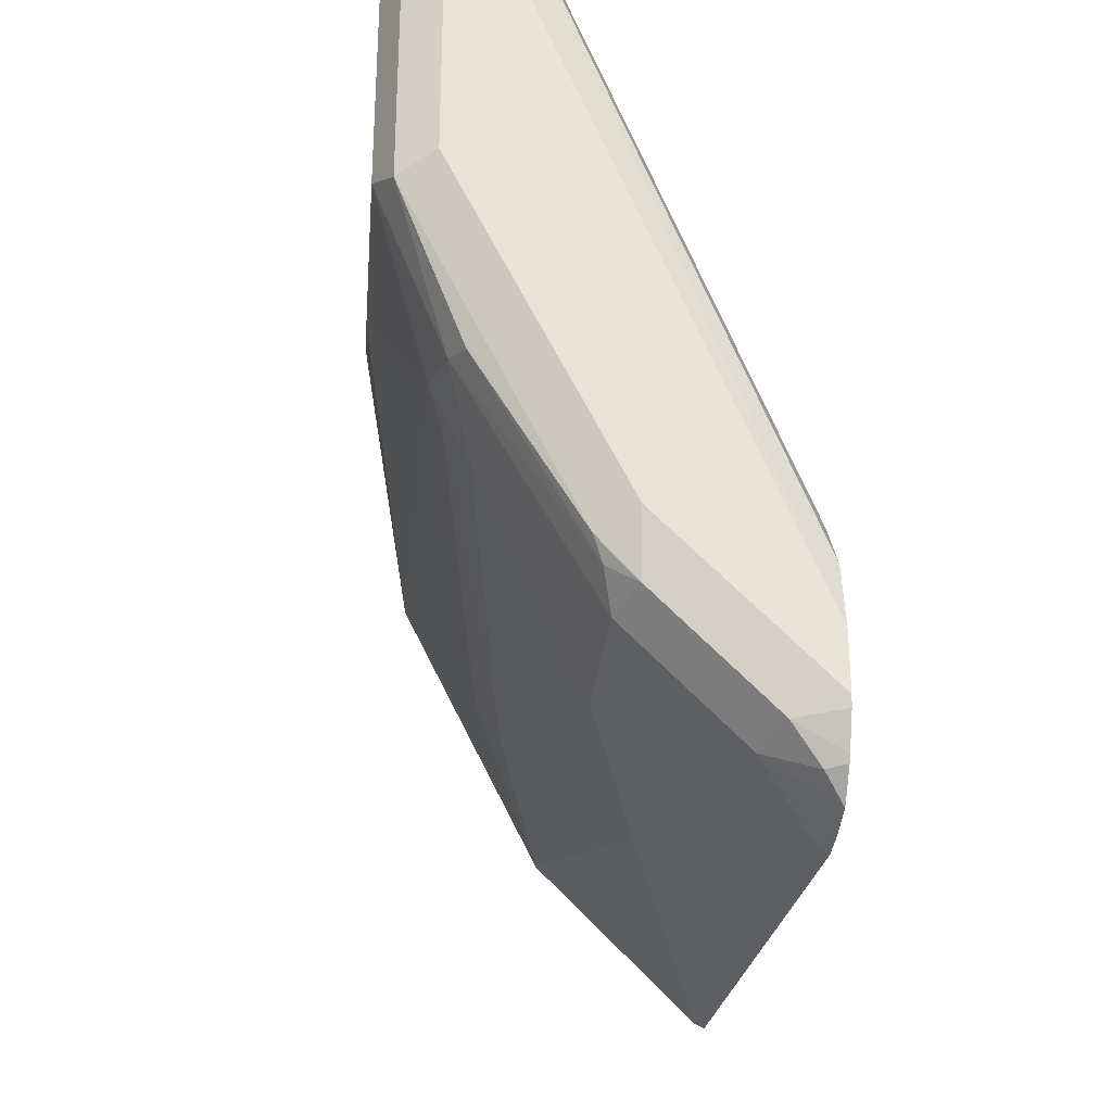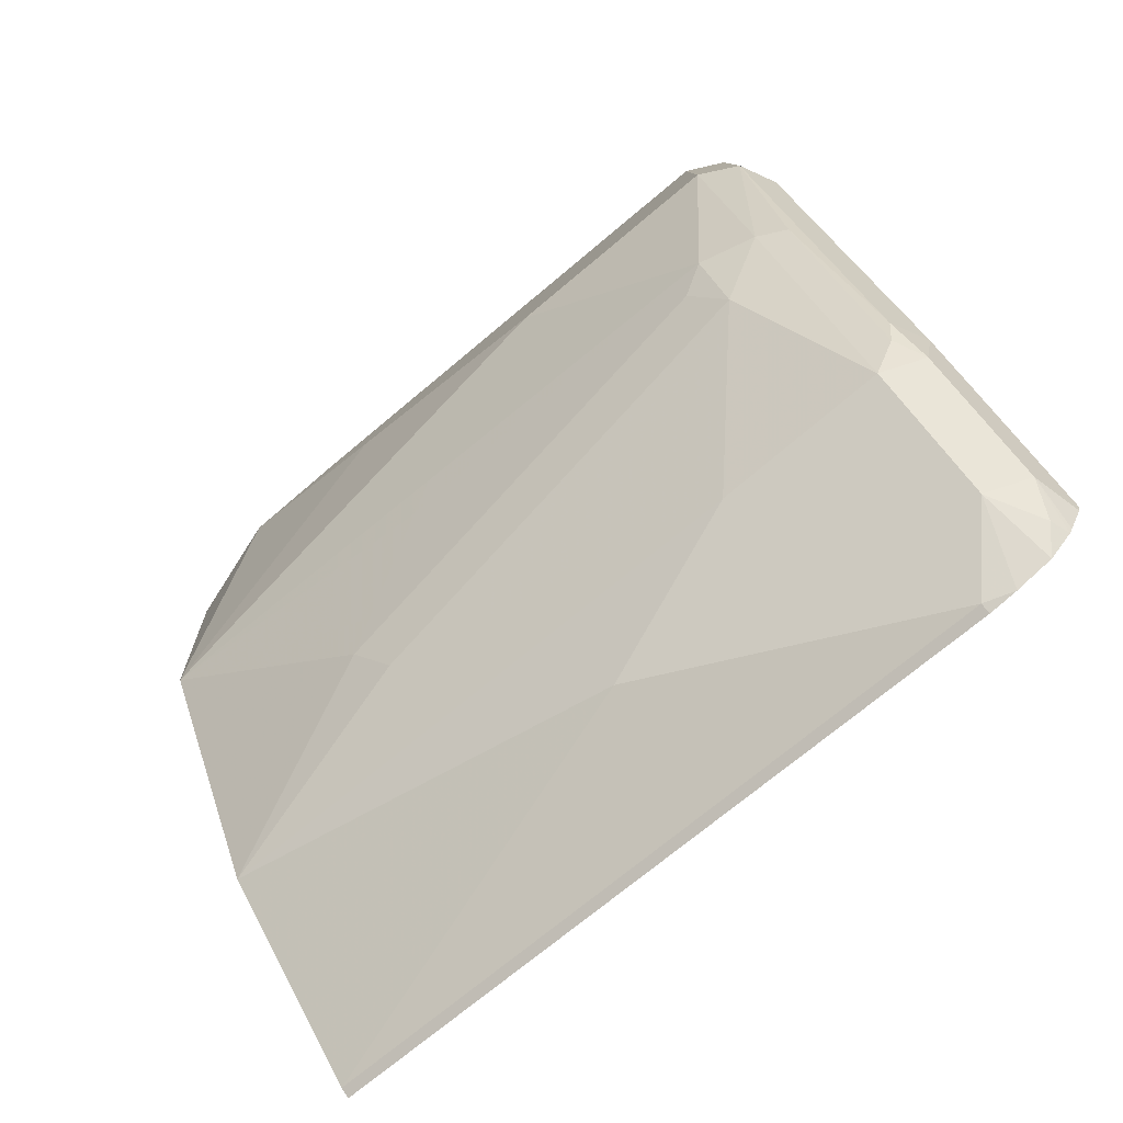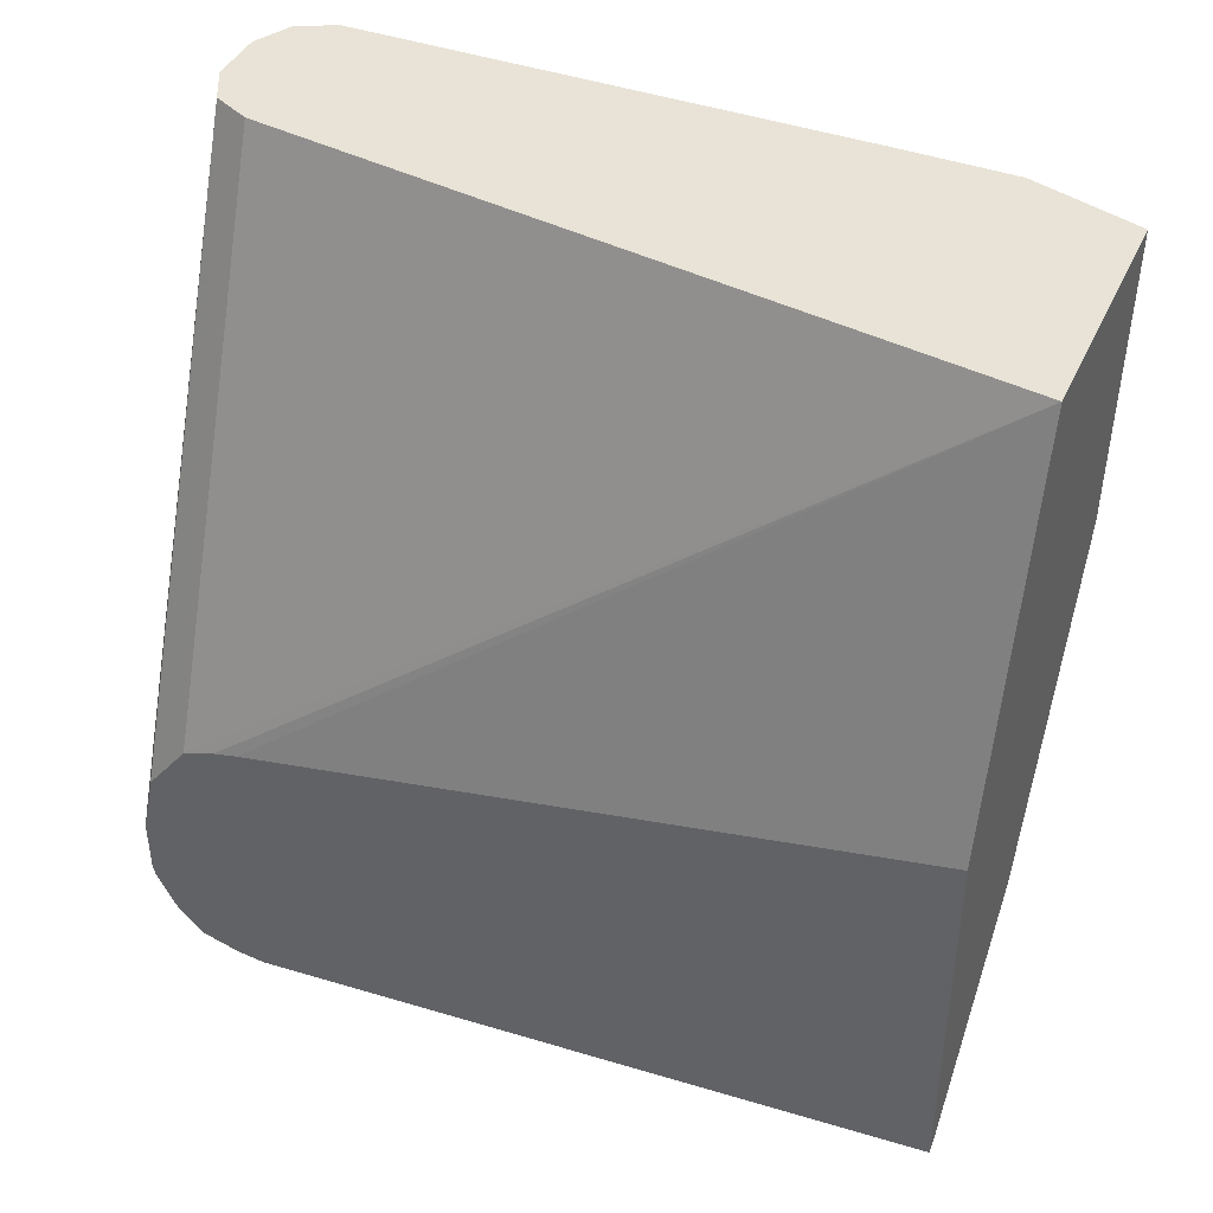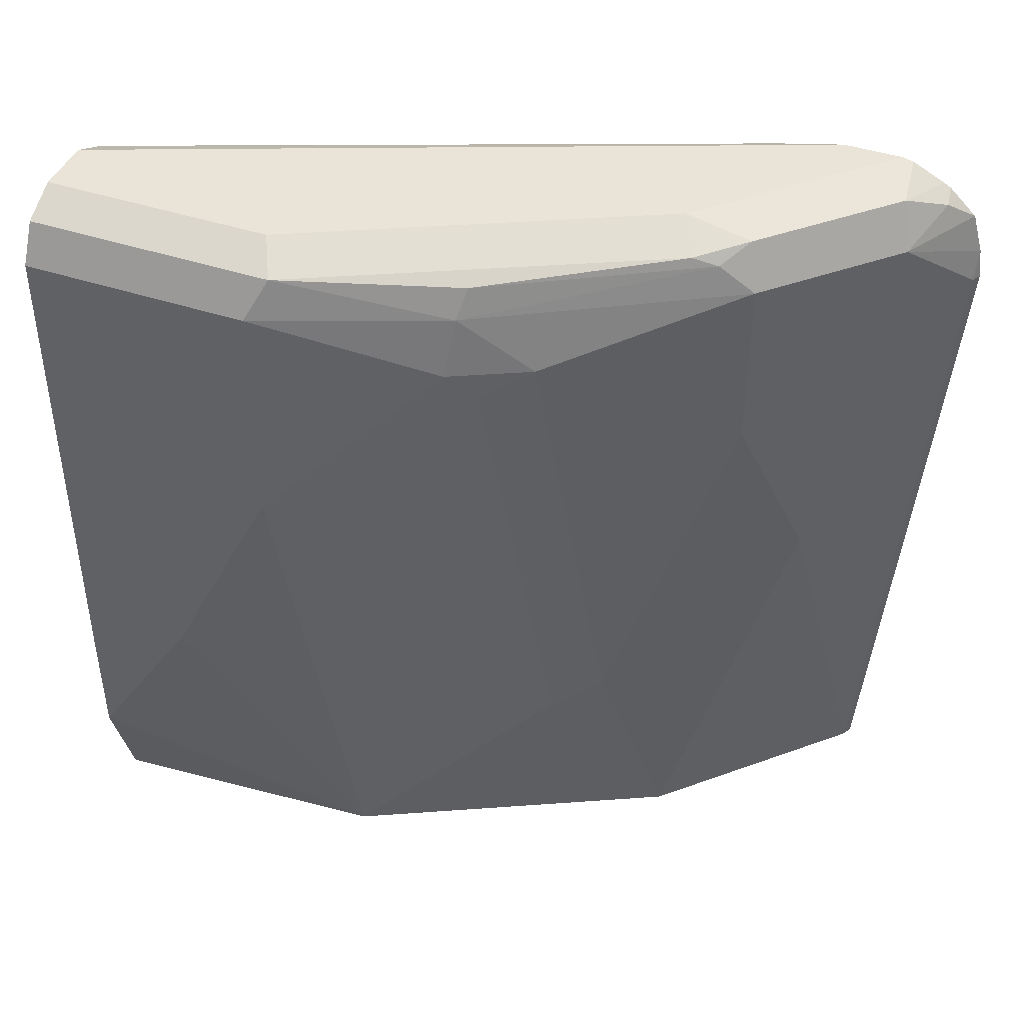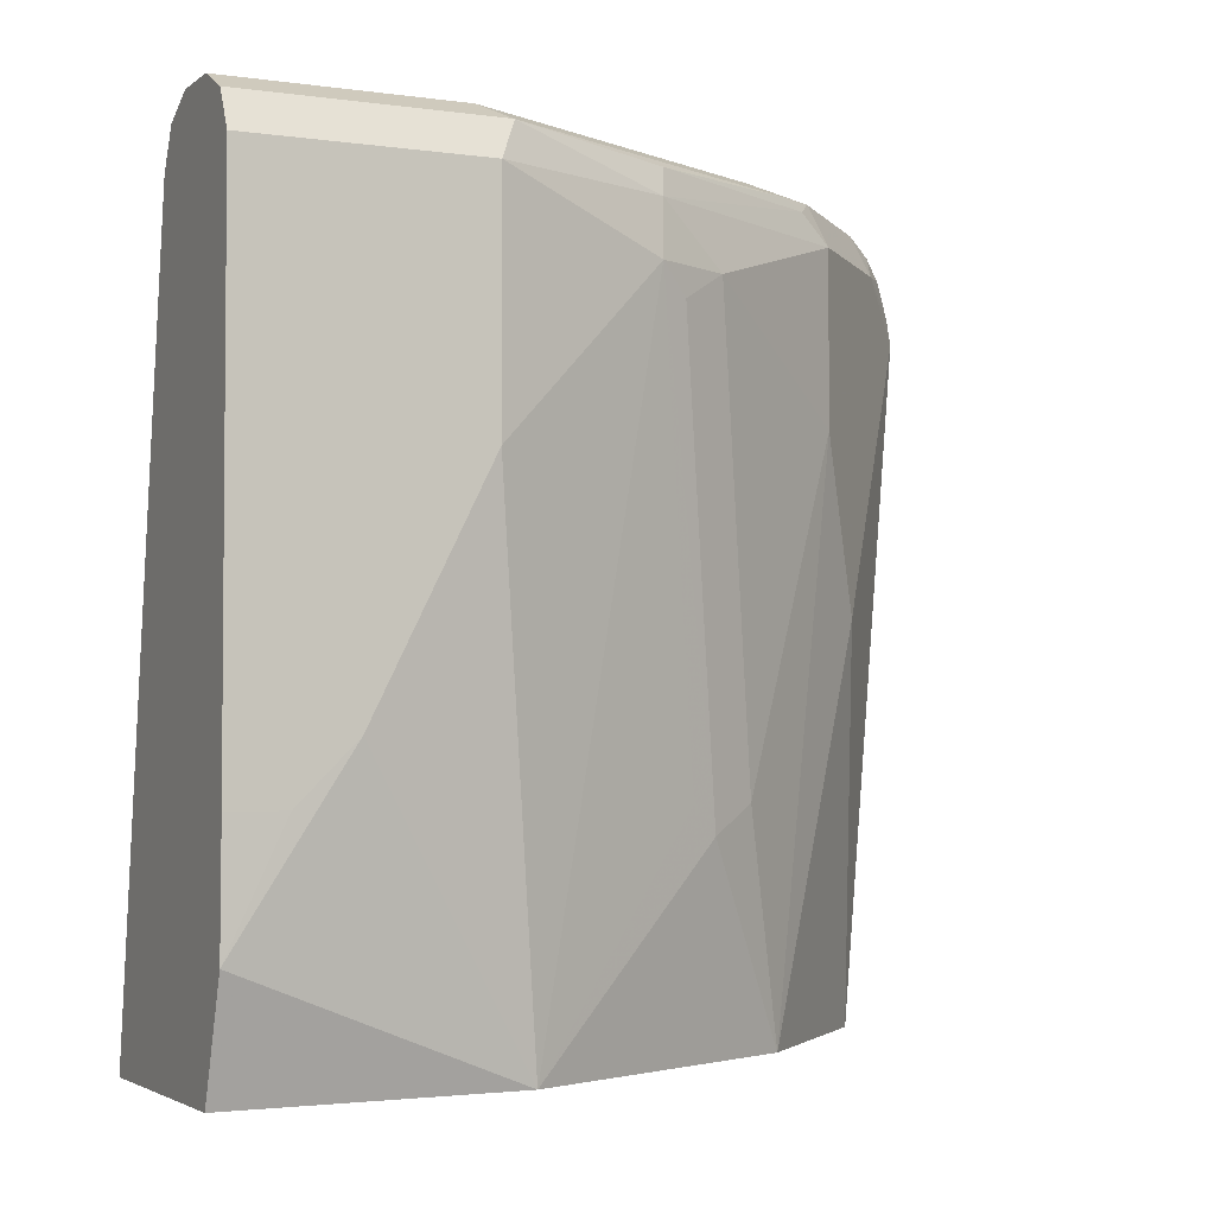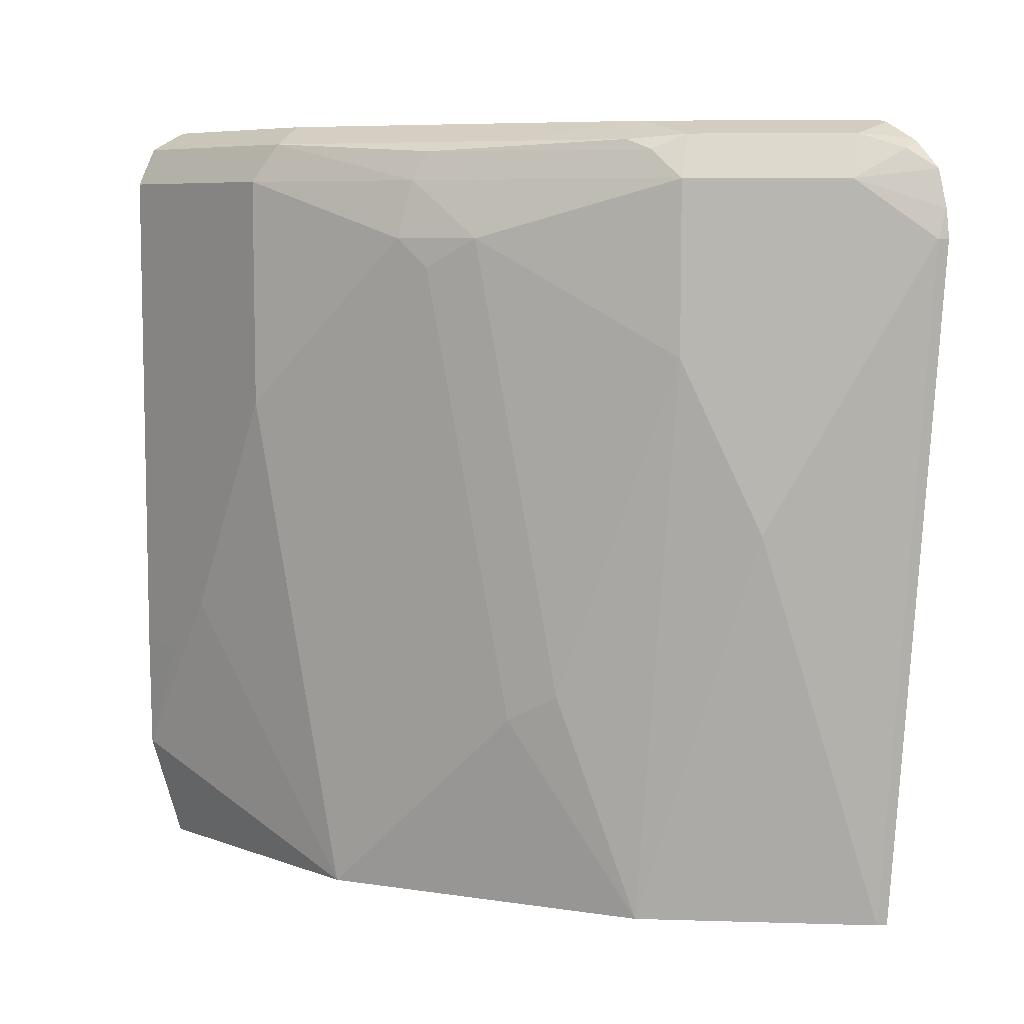
<metadata>
{"format":"obj","ext":"obj","renderer":"f3d","projection":"perspective","resolution":1024,"background":"white","views":[{"elev":-27.6,"azim":174.8,"up":"+Z"},{"elev":-79.8,"azim":129.6,"up":"+Z"},{"elev":41.5,"azim":-66.6,"up":"+Z"},{"elev":43.0,"azim":111.6,"up":"+Y"},{"elev":-3.2,"azim":64.7,"up":"+Y"},{"elev":7.4,"azim":140.0,"up":"+Y"}]}
</metadata>
<code>
v 0.3133 0.2781 -0.2286
v 0.3133 0.6471 -0.2594
v 0.3184 0.2781 -0.226
v 0.3133 0.2781 -0.02902
v 0.3133 0.6626 -0.2574
v 0.3184 0.6471 -0.2568
v 0.3801 0.4931 -0.1951
v 0.4109 0.2781 -0.1335
v 0.3713 0.2781 0.1835
v 0.3133 0.6471 -0.1053
v 0.3133 0.683 -0.2517
v 0.3493 0.678 -0.226
v 0.4109 0.5855 -0.1643
v 0.4111 0.2781 -0.133
v 0.4417 0.4006 -0.1027
v 0.4545 0.3852 -0.07701
v 0.5042 0.2781 0.1835
v 0.4314 0.678 0.1835
v 0.3133 0.678 -0.1151
v 0.3133 0.6603 -0.1086
v 0.3133 0.6968 -0.2371
v 0.3236 0.6933 -0.2388
v 0.339 0.7011 -0.2195
v 0.4109 0.678 -0.1643
v 0.4725 0.6471 -0.07189
v 0.4625 0.2781 -0.03036
v 0.4853 0.6317 -0.04618
v 0.4931 0.6471 -0.03084
v 0.4622 0.4006 -0.06162
v 0.4931 0.2781 0.03081
v 0.5232 0.3376 0.1835
v 0.4417 0.6985 0.1835
v 0.3133 0.7011 -0.1451
v 0.3133 0.6989 -0.2335
v 0.3133 0.7075 -0.2163
v 0.3133 0.7088 -0.2106
v 0.339 0.7088 -0.1849
v 0.4006 0.7088 -0.1233
v 0.3698 0.7011 -0.1887
v 0.4006 0.7011 -0.1579
v 0.416 0.6933 -0.1464
v 0.4853 0.678 -0.0347
v 0.5239 0.678 0.06163
v 0.5239 0.5547 0.06163
v 0.4931 0.4623 -1.497e-05
v 0.4853 0.4468 -0.01545
v 0.5239 0.4931 0.09241
v 0.5239 0.4314 0.1232
v 0.5239 0.4006 0.1541
v 0.5239 0.4006 0.1835
v 0.4622 0.7088 0.1835
v 0.3133 0.7088 -0.1798
v 0.452 0.6985 -0.07189
v 0.4211 0.6985 -0.1335
v 0.4622 0.7088 -1.497e-05
v 0.4828 0.6985 -0.01029
v 0.4776 0.6933 -0.03851
v 0.5136 0.6985 0.05136
v 0.5239 0.678 0.1835
v 0.4931 0.7088 0.1835
v 0.4931 0.7088 0.06163
v 0.5136 0.6985 0.1835
f 28 45 46
f 28 46 29
f 28 42 43
f 29 46 30
f 30 46 45
f 30 47 48
f 30 44 47
f 32 51 52
f 30 48 31
f 31 48 49
f 31 49 50
f 30 45 44
f 28 44 45
f 23 38 39
f 25 28 27
f 25 42 28
f 24 42 25
f 24 41 42
f 24 40 41
f 24 39 40
f 23 37 38
f 23 36 37
f 23 35 36
f 23 34 35
f 21 23 22
f 32 52 33
f 21 34 23
f 28 43 44
f 36 52 51
f 43 59 50
f 36 60 61
f 19 32 33
f 58 60 62
f 58 61 60
f 56 58 57
f 55 58 56
f 55 61 58
f 53 56 57
f 53 57 54
f 43 47 44
f 43 48 47
f 43 49 48
f 43 50 49
f 43 62 59
f 43 58 62
f 42 58 43
f 42 57 58
f 41 57 42
f 41 54 57
f 40 54 41
f 38 56 53
f 38 55 56
f 38 40 39
f 38 54 40
f 38 53 54
f 36 38 37
f 36 55 38
f 36 61 55
f 36 51 60
f 18 32 19
f 15 25 27
f 16 30 26
f 5 12 6
f 5 11 12
f 4 9 10
f 3 7 8
f 3 6 7
f 2 5 6
f 1 5 2
f 1 11 5
f 1 21 11
f 1 34 21
f 1 35 34
f 1 52 36
f 1 33 52
f 1 19 33
f 1 20 19
f 1 10 20
f 1 4 10
f 1 9 4
f 1 17 9
f 1 30 17
f 1 26 30
f 1 14 26
f 1 8 14
f 1 3 8
f 1 6 3
f 1 2 6
f 17 30 31
f 6 12 24
f 6 24 13
f 1 36 35
f 7 13 8
f 16 29 30
f 6 13 7
f 16 28 29
f 16 27 28
f 15 27 16
f 14 16 26
f 13 25 15
f 13 24 25
f 12 23 39
f 12 22 23
f 11 22 12
f 11 21 22
f 9 20 10
f 12 39 24
f 9 18 19
f 8 13 15
f 8 15 16
f 9 19 20
f 9 17 31
f 9 31 50
f 9 50 59
f 8 16 14
f 9 62 60
f 9 60 51
f 9 51 32
f 9 32 18
f 9 59 62

</code>
